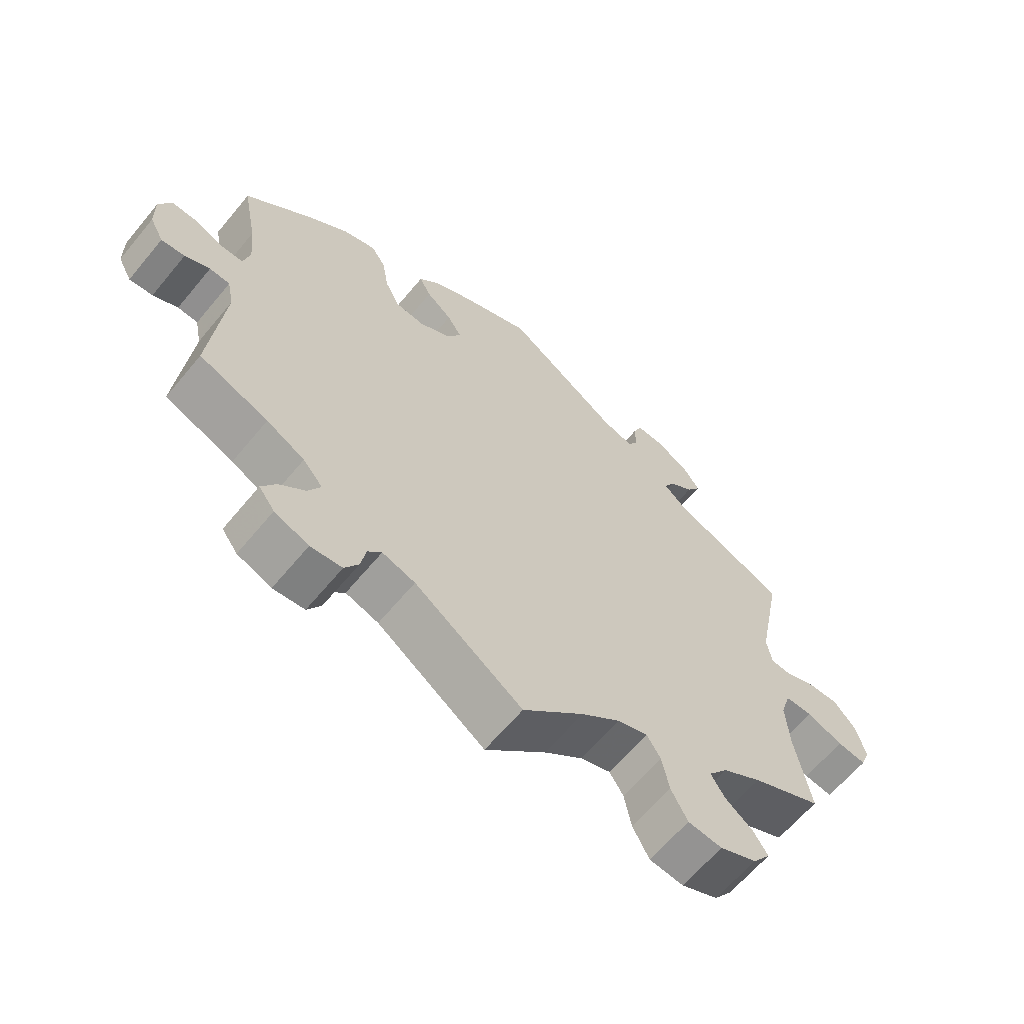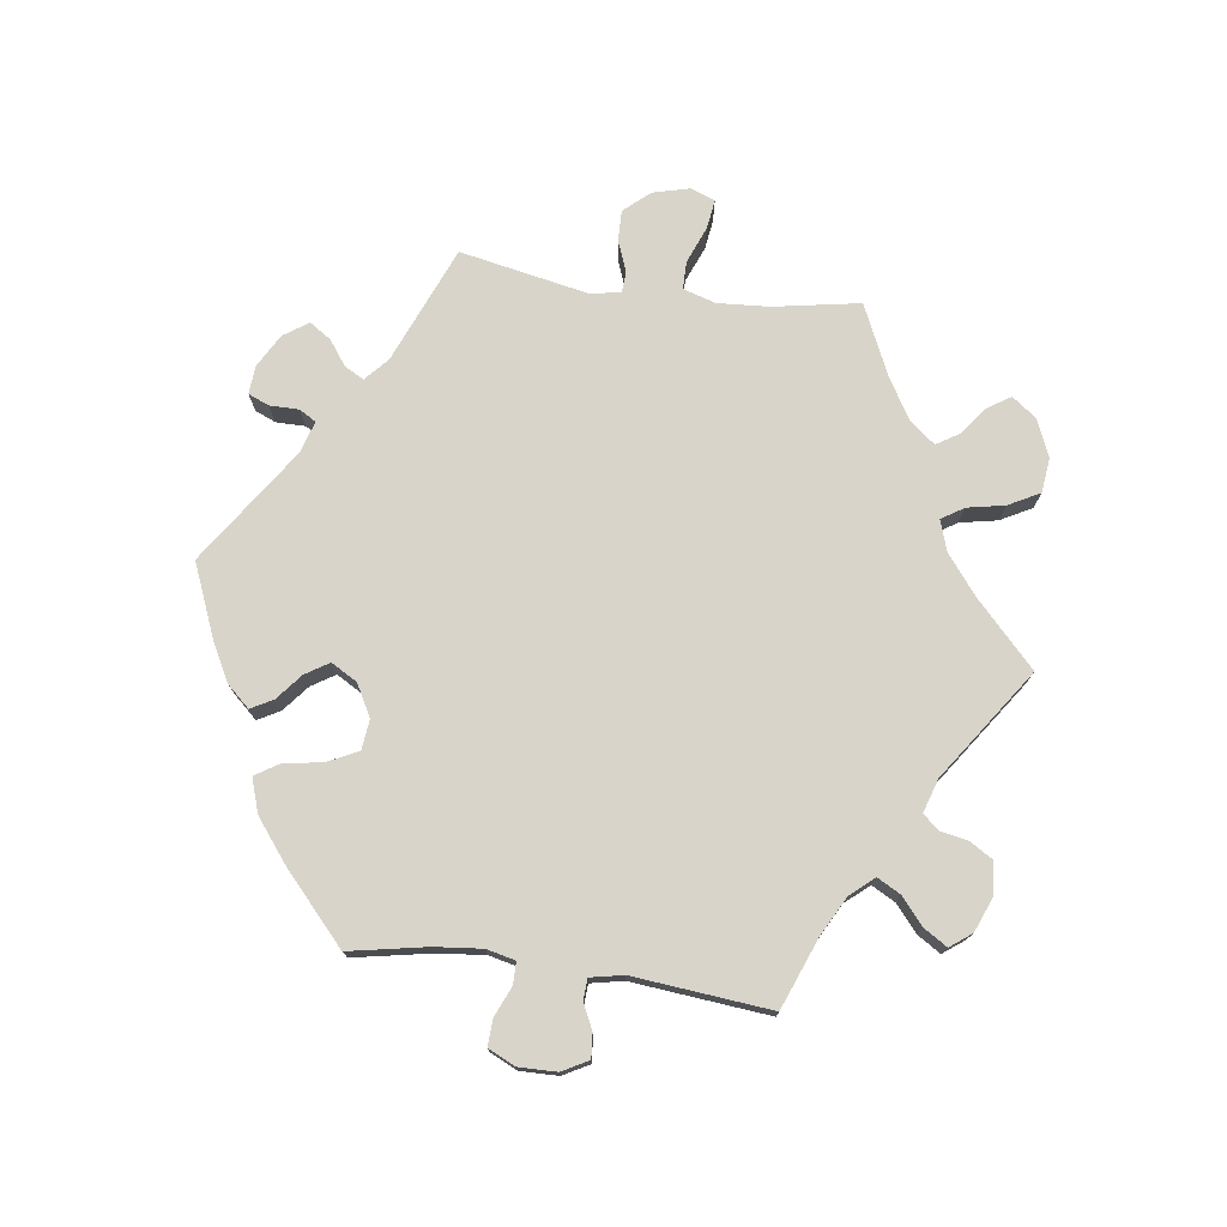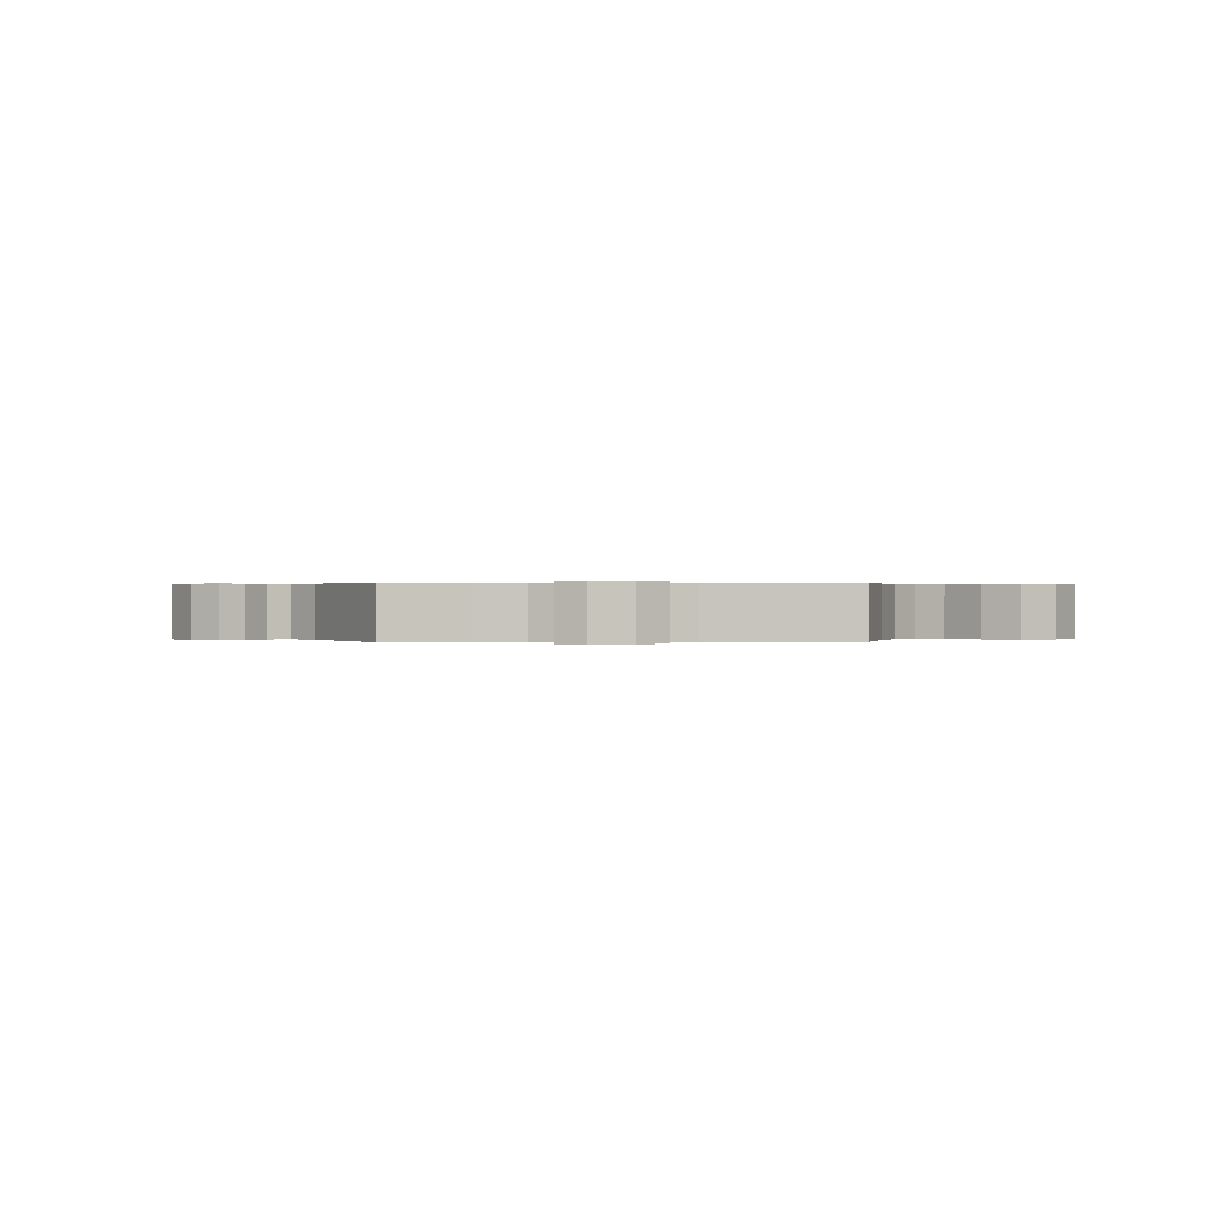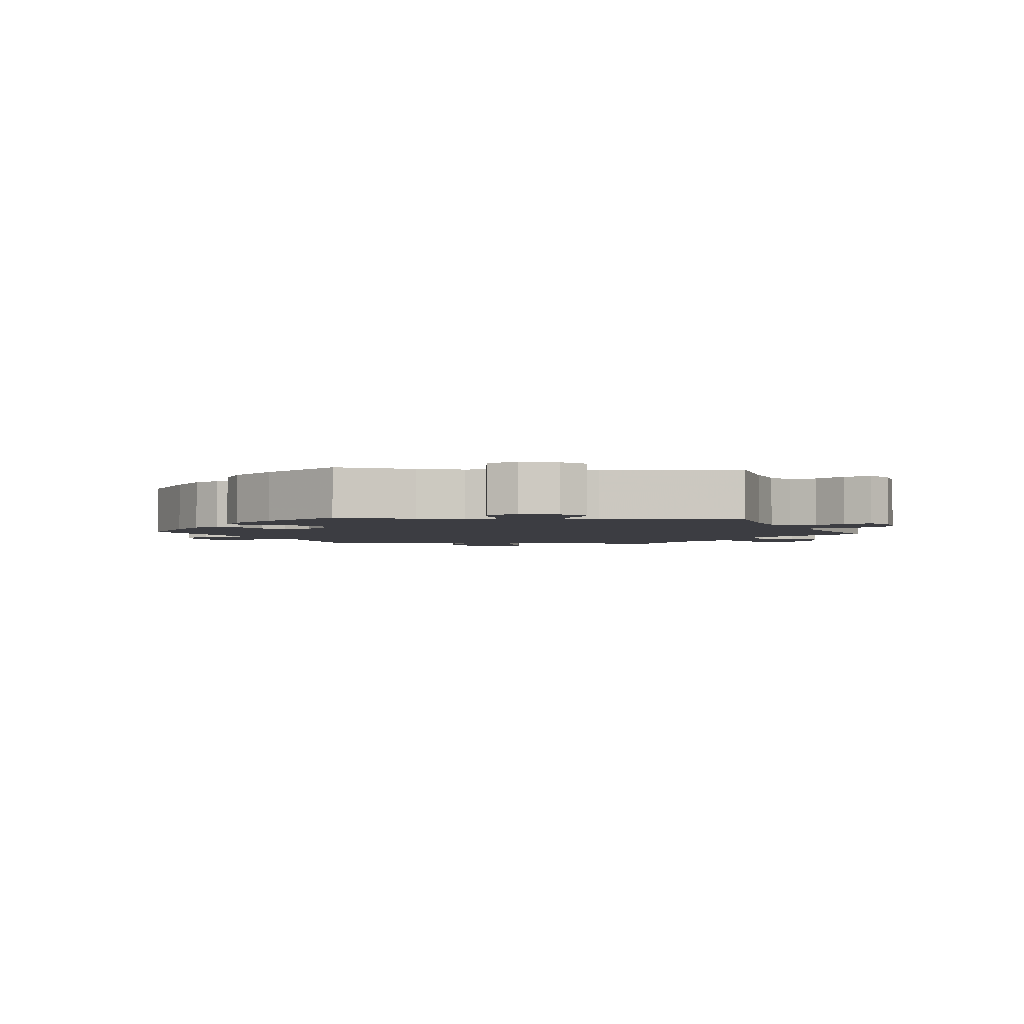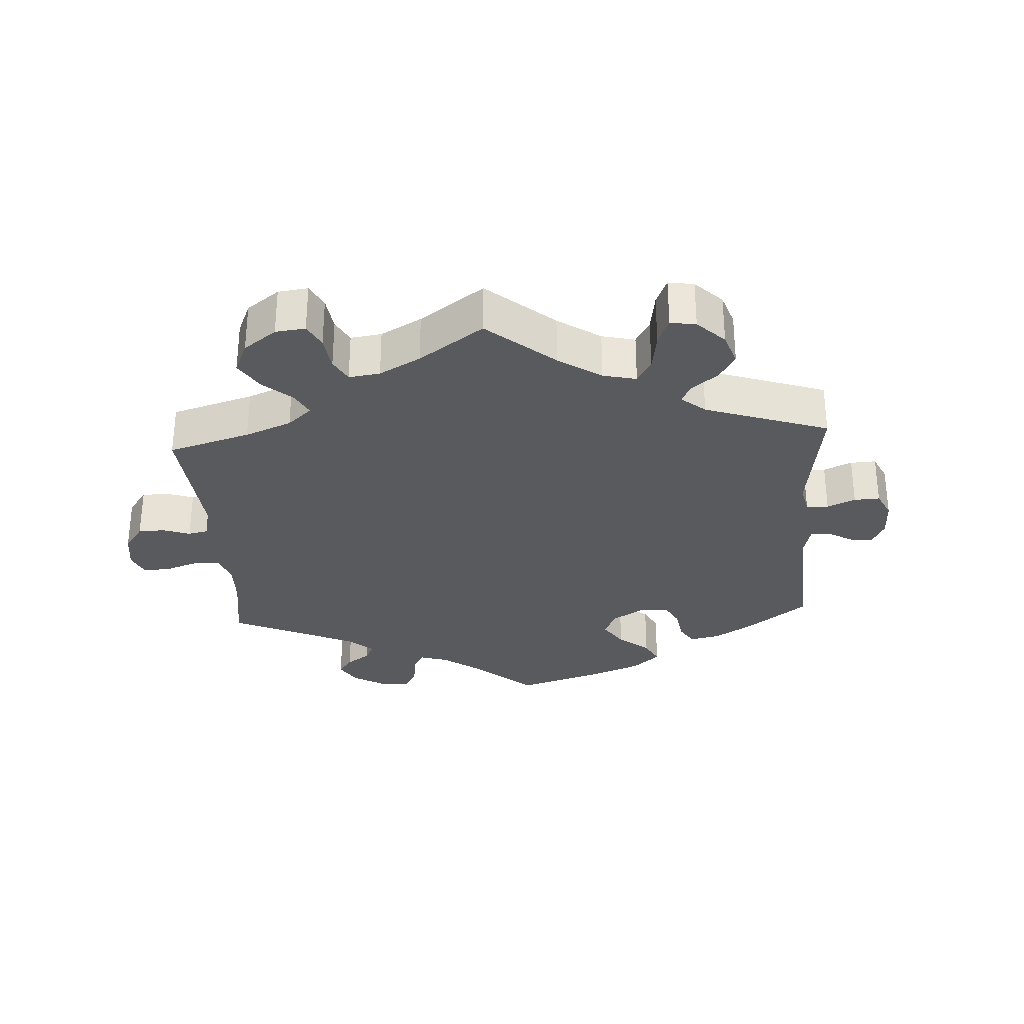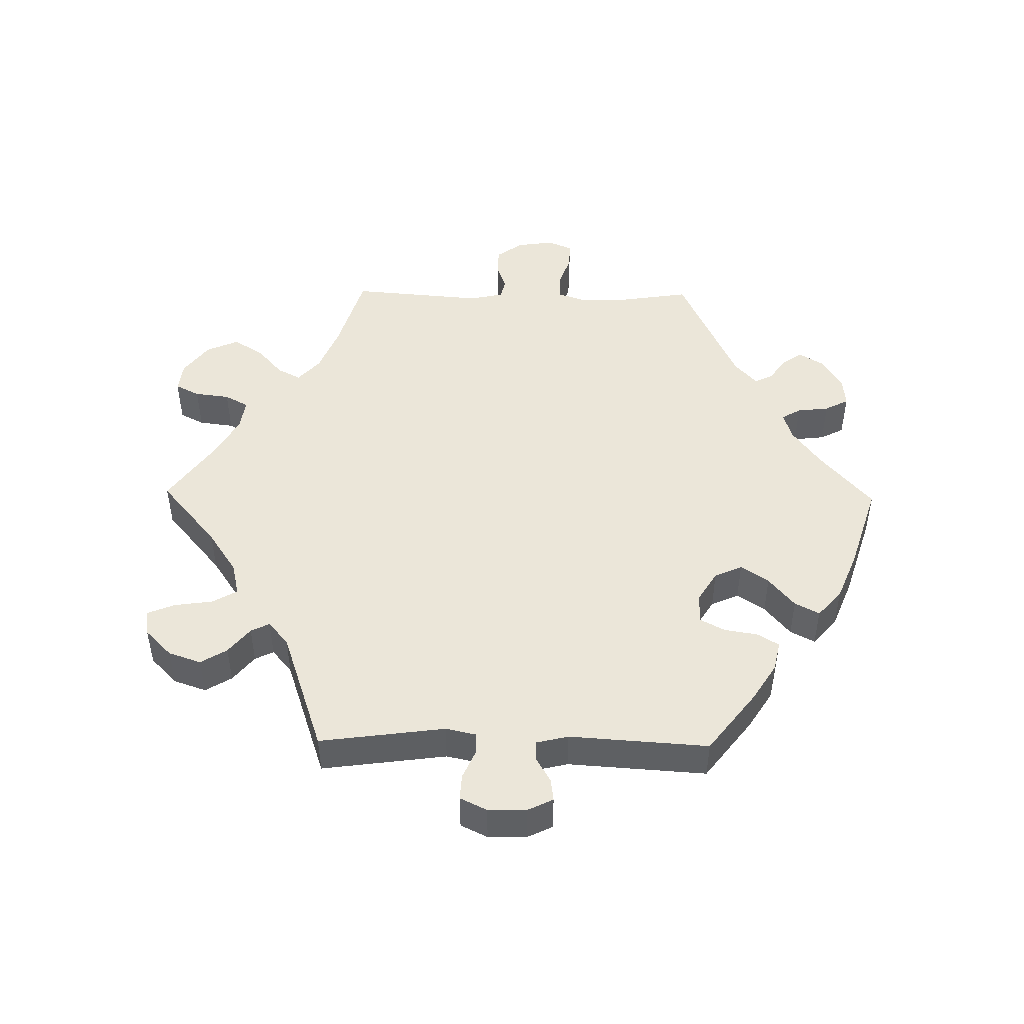
<metadata>
{"format":"obj","ext":"obj","renderer":"f3d","projection":"perspective","resolution":1024,"background":"white","views":[{"elev":-63.4,"azim":140.4,"up":"+Z"},{"elev":75.0,"azim":97.8,"up":"+Y"},{"elev":0.3,"azim":146.9,"up":"+Y"},{"elev":-2.9,"azim":85.5,"up":"+Y"},{"elev":-30.5,"azim":-116.5,"up":"+Y"},{"elev":47.5,"azim":-29.1,"up":"+Y"}]}
</metadata>
<code>
v -0.478 0.07 -0.16
v -0.473 0.07 -0.083
v -0.488 0.07 -0.034
v -0.53 0.07 -0.034
v -0.585 0.07 -0.056
v -0.629 0.07 -0.062
v -0.643 0.07 -0.026
v -0.629 0.07 0.029
v -0.595 0.07 0.068
v -0.549 0.07 0.067
v -0.502 0.07 0.049
v -0.471 0.07 0.051
v -0.463 0.07 0.097
v -0.501 0.07 0.289
v -0.326 0.07 0.361
v -0.292 0.07 0.392
v -0.308 0.07 0.421
v -0.345 0.07 0.448
v -0.366 0.07 0.48
v -0.341 0.07 0.517
v -0.291 0.07 0.545
v -0.249 0.07 0.548
v -0.236 0.07 0.517
v -0.236 0.07 0.473
v -0.221 0.07 0.448
v -0.174 0.07 0.462
v -0.001 0.07 0.578
v 0.106 0.07 0.534
v 0.165 0.07 0.503
v 0.196 0.07 0.469
v 0.178 0.07 0.436
v 0.139 0.07 0.404
v 0.117 0.07 0.369
v 0.139 0.07 0.33
v 0.187 0.07 0.304
v 0.232 0.07 0.309
v 0.254 0.07 0.354
v 0.264 0.07 0.413
v 0.286 0.07 0.448
v 0.337 0.07 0.431
v 0.4 0.07 0.382
v 0.501 0.07 0.29
v 0.479 0.07 0.174
v 0.472 0.07 0.104
v 0.482 0.07 0.061
v 0.515 0.07 0.061
v 0.559 0.07 0.08
v 0.599 0.07 0.082
v 0.618 0.07 0.042
v 0.617 0.07 -0.015
v 0.596 0.07 -0.054
v 0.56 0.07 -0.051
v 0.522 0.07 -0.033
v 0.491 0.07 -0.035
v 0.481 0.07 -0.084
v 0.501 0.07 -0.289
v 0.396 0.07 -0.33
v 0.338 0.07 -0.361
v 0.308 0.07 -0.396
v 0.327 0.07 -0.431
v 0.366 0.07 -0.464
v 0.388 0.07 -0.499
v 0.364 0.07 -0.531
v 0.312 0.07 -0.552
v 0.264 0.07 -0.547
v 0.243 0.07 -0.513
v 0.235 0.07 -0.471
v 0.214 0.07 -0.448
v 0.164 0.07 -0.464
v 0 0.07 -0.578
v -0.093 0.07 -0.49
v -0.152 0.07 -0.444
v -0.198 0.07 -0.429
v -0.219 0.07 -0.462
v -0.23 0.07 -0.518
v -0.255 0.07 -0.565
v -0.307 0.07 -0.571
v -0.363 0.07 -0.547
v -0.39 0.07 -0.511
v -0.368 0.07 -0.477
v -0.326 0.07 -0.445
v -0.305 0.07 -0.411
v -0.334 0.07 -0.374
v -0.394 0.07 -0.338
v -0.501 0.07 -0.289
v -0.478 0 -0.16
v -0.473 0 -0.083
v -0.488 0 -0.034
v -0.53 0 -0.034
v -0.585 0 -0.056
v -0.629 0 -0.062
v -0.643 0 -0.026
v -0.629 0 0.029
v -0.595 0 0.068
v -0.549 0 0.067
v -0.502 0 0.049
v -0.471 0 0.051
v -0.463 0 0.097
v -0.501 0 0.289
v -0.326 0 0.361
v -0.292 0 0.392
v -0.308 0 0.421
v -0.345 0 0.448
v -0.366 0 0.48
v -0.341 0 0.517
v -0.291 0 0.545
v -0.249 0 0.548
v -0.236 0 0.517
v -0.236 0 0.473
v -0.221 0 0.448
v -0.174 0 0.462
v -0.001 0 0.578
v 0.106 0 0.534
v 0.165 0 0.503
v 0.196 0 0.469
v 0.178 0 0.436
v 0.139 0 0.404
v 0.117 0 0.369
v 0.139 0 0.33
v 0.187 0 0.304
v 0.232 0 0.309
v 0.254 0 0.354
v 0.264 0 0.413
v 0.286 0 0.448
v 0.337 0 0.431
v 0.4 0 0.382
v 0.501 0 0.29
v 0.479 0 0.174
v 0.472 0 0.104
v 0.482 0 0.061
v 0.515 0 0.061
v 0.559 0 0.08
v 0.599 0 0.082
v 0.618 0 0.042
v 0.617 0 -0.015
v 0.596 0 -0.054
v 0.56 0 -0.051
v 0.522 0 -0.033
v 0.491 0 -0.035
v 0.481 0 -0.084
v 0.501 0 -0.289
v 0.396 0 -0.33
v 0.338 0 -0.361
v 0.308 0 -0.396
v 0.327 0 -0.431
v 0.366 0 -0.464
v 0.388 0 -0.499
v 0.364 0 -0.531
v 0.312 0 -0.552
v 0.264 0 -0.547
v 0.243 0 -0.513
v 0.235 0 -0.471
v 0.214 0 -0.448
v 0.164 0 -0.464
v 0 0 -0.578
v -0.093 0 -0.49
v -0.152 0 -0.444
v -0.198 0 -0.429
v -0.219 0 -0.462
v -0.23 0 -0.518
v -0.255 0 -0.565
v -0.307 0 -0.571
v -0.363 0 -0.547
v -0.39 0 -0.511
v -0.368 0 -0.477
v -0.326 0 -0.445
v -0.305 0 -0.411
v -0.334 0 -0.374
v -0.394 0 -0.338
v -0.501 0 -0.289
f 84 85 1
f 83 84 1 2
f 82 83 2 3
f 78 79 80 81
f 78 81 82
f 77 78 82
f 74 75 76 77
f 73 74 77 82
f 69 70 71
f 68 69 71 72
f 64 65 66 67
f 64 67 68
f 63 64 68
f 60 61 62 63
f 59 60 63 68
f 58 59 68 72
f 55 56 57
f 54 55 57 58
f 50 51 52 53
f 50 53 54
f 49 50 54
f 46 47 48 49
f 45 46 49 54
f 44 45 54 58
f 40 41 42 43
f 37 38 39 40
f 36 37 40 43
f 35 36 43 44
f 29 30 31 32
f 29 32 33
f 26 27 28 29
f 25 26 29 33
f 21 22 23 24
f 21 24 25
f 20 21 25
f 17 18 19 20
f 16 17 20 25
f 15 16 25 33
f 13 14 15 33
f 8 9 10 11
f 8 11 12
f 7 8 12
f 4 5 6 7
f 3 4 7 12
f 73 82 3 12
f 34 35 44 58
f 34 58 72 73
f 33 34 73
f 12 13 33 73
f 86 170 169
f 87 86 169 168
f 88 87 168 167
f 166 165 164 163
f 167 166 163
f 167 163 162
f 162 161 160 159
f 167 162 159 158
f 156 155 154
f 157 156 154 153
f 152 151 150 149
f 153 152 149
f 153 149 148
f 148 147 146 145
f 153 148 145 144
f 157 153 144 143
f 142 141 140
f 143 142 140 139
f 138 137 136 135
f 139 138 135
f 139 135 134
f 134 133 132 131
f 139 134 131 130
f 143 139 130 129
f 128 127 126 125
f 125 124 123 122
f 128 125 122 121
f 129 128 121 120
f 117 116 115 114
f 118 117 114
f 114 113 112 111
f 118 114 111 110
f 109 108 107 106
f 110 109 106
f 110 106 105
f 105 104 103 102
f 110 105 102 101
f 118 110 101 100
f 118 100 99 98
f 96 95 94 93
f 97 96 93
f 97 93 92
f 92 91 90 89
f 97 92 89 88
f 97 88 167 158
f 143 129 120 119
f 158 157 143 119
f 158 119 118
f 158 118 98 97
f 1 86 87 2
f 2 87 88 3
f 3 88 89 4
f 4 89 90 5
f 5 90 91 6
f 6 91 92 7
f 7 92 93 8
f 8 93 94 9
f 9 94 95 10
f 10 95 96 11
f 11 96 97 12
f 12 97 98 13
f 13 98 99 14
f 14 99 100 15
f 15 100 101 16
f 16 101 102 17
f 17 102 103 18
f 18 103 104 19
f 19 104 105 20
f 20 105 106 21
f 21 106 107 22
f 22 107 108 23
f 23 108 109 24
f 24 109 110 25
f 25 110 111 26
f 26 111 112 27
f 27 112 113 28
f 28 113 114 29
f 29 114 115 30
f 30 115 116 31
f 31 116 117 32
f 32 117 118 33
f 33 118 119 34
f 34 119 120 35
f 35 120 121 36
f 36 121 122 37
f 37 122 123 38
f 38 123 124 39
f 39 124 125 40
f 40 125 126 41
f 41 126 127 42
f 42 127 128 43
f 43 128 129 44
f 44 129 130 45
f 45 130 131 46
f 46 131 132 47
f 47 132 133 48
f 48 133 134 49
f 49 134 135 50
f 50 135 136 51
f 51 136 137 52
f 52 137 138 53
f 53 138 139 54
f 54 139 140 55
f 55 140 141 56
f 56 141 142 57
f 57 142 143 58
f 58 143 144 59
f 59 144 145 60
f 60 145 146 61
f 61 146 147 62
f 62 147 148 63
f 63 148 149 64
f 64 149 150 65
f 65 150 151 66
f 66 151 152 67
f 67 152 153 68
f 68 153 154 69
f 69 154 155 70
f 70 155 156 71
f 71 156 157 72
f 72 157 158 73
f 73 158 159 74
f 74 159 160 75
f 75 160 161 76
f 76 161 162 77
f 77 162 163 78
f 78 163 164 79
f 79 164 165 80
f 80 165 166 81
f 81 166 167 82
f 82 167 168 83
f 83 168 169 84
f 84 169 170 85
f 85 170 86 1

</code>
